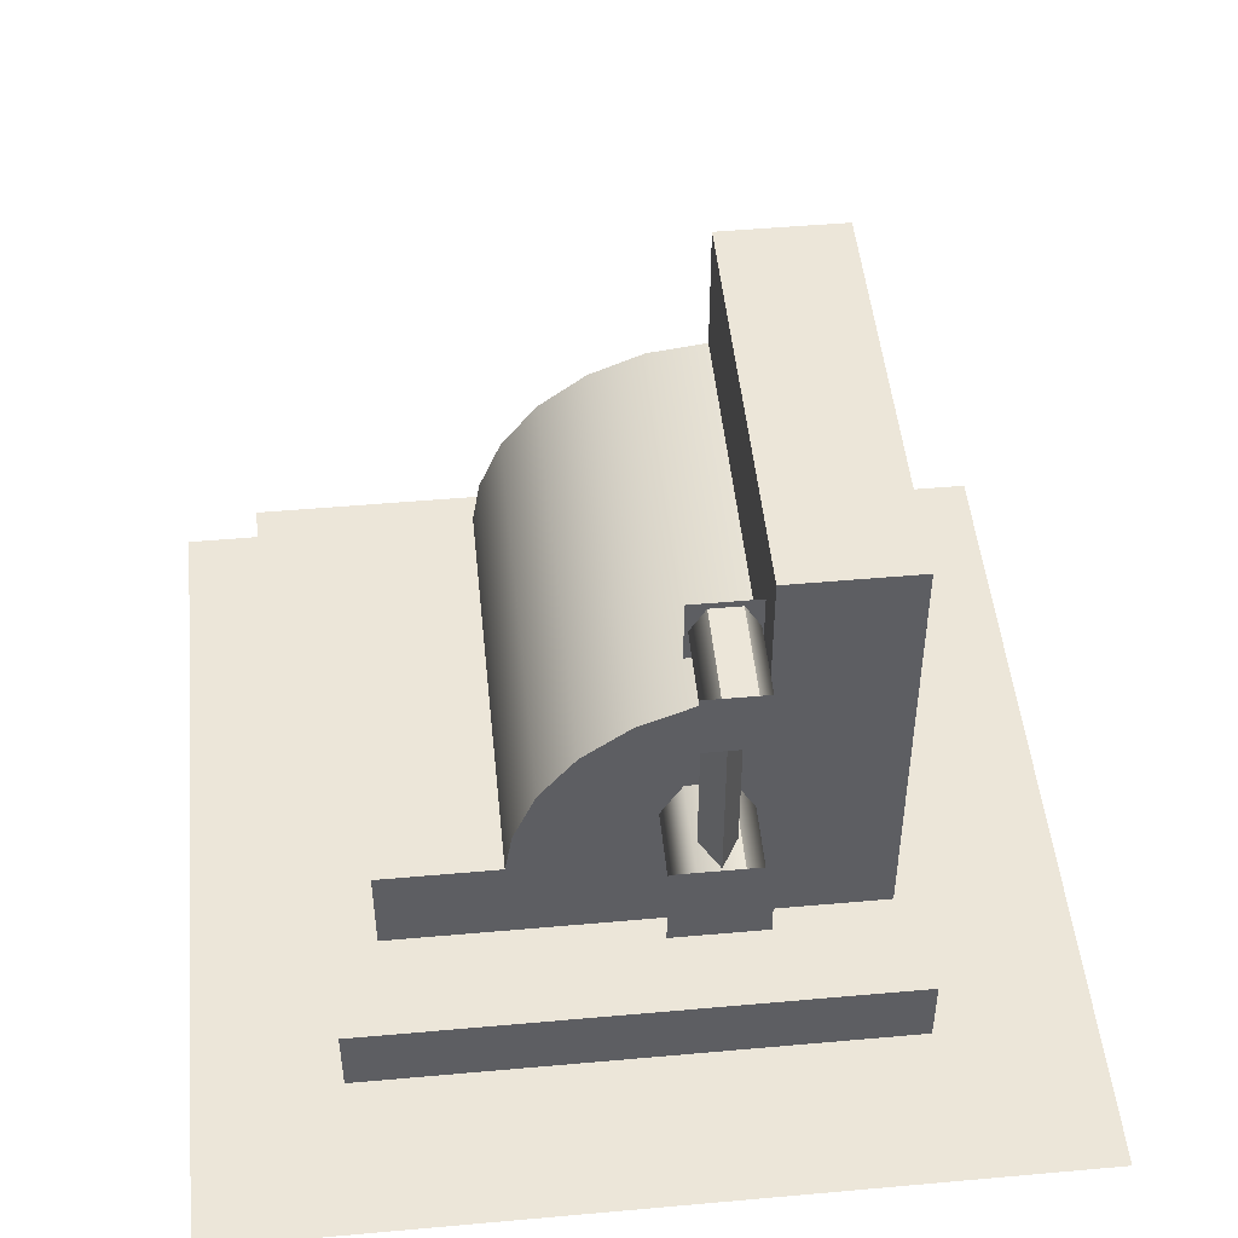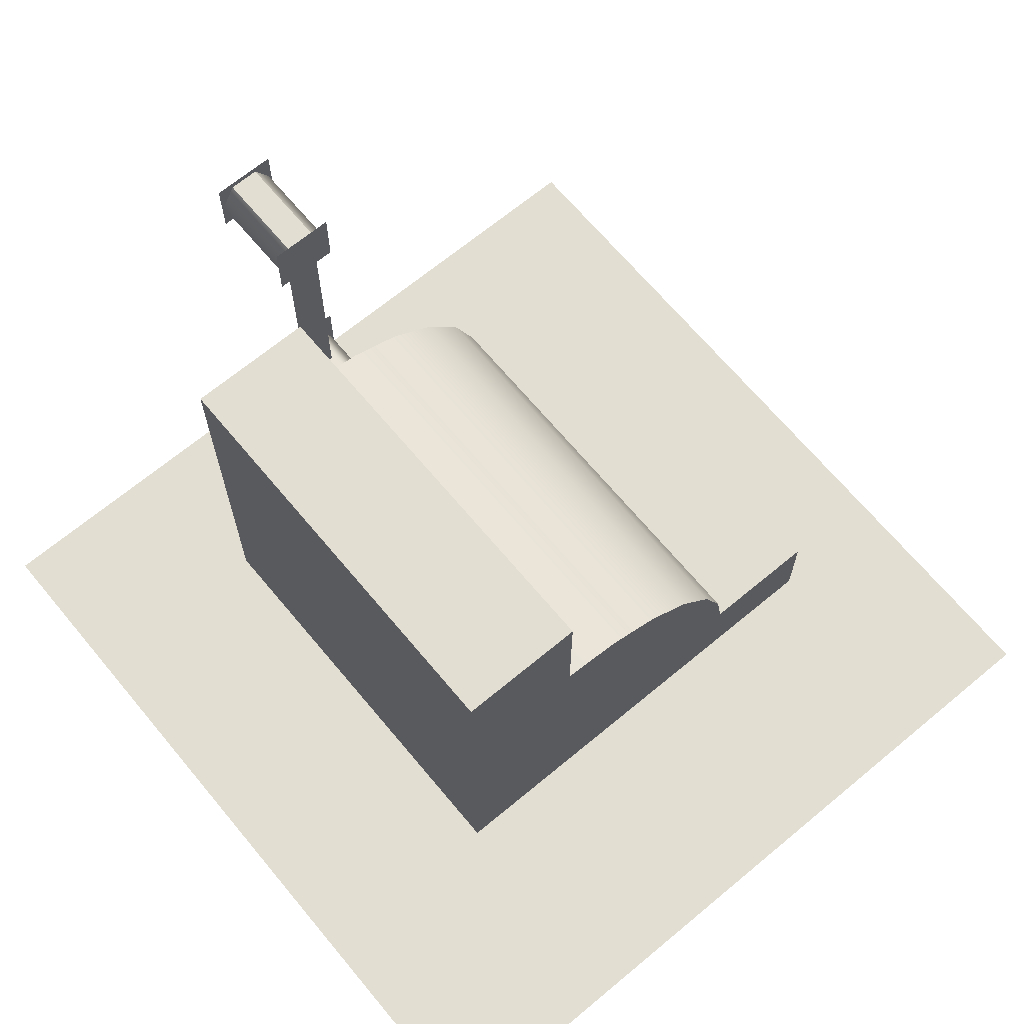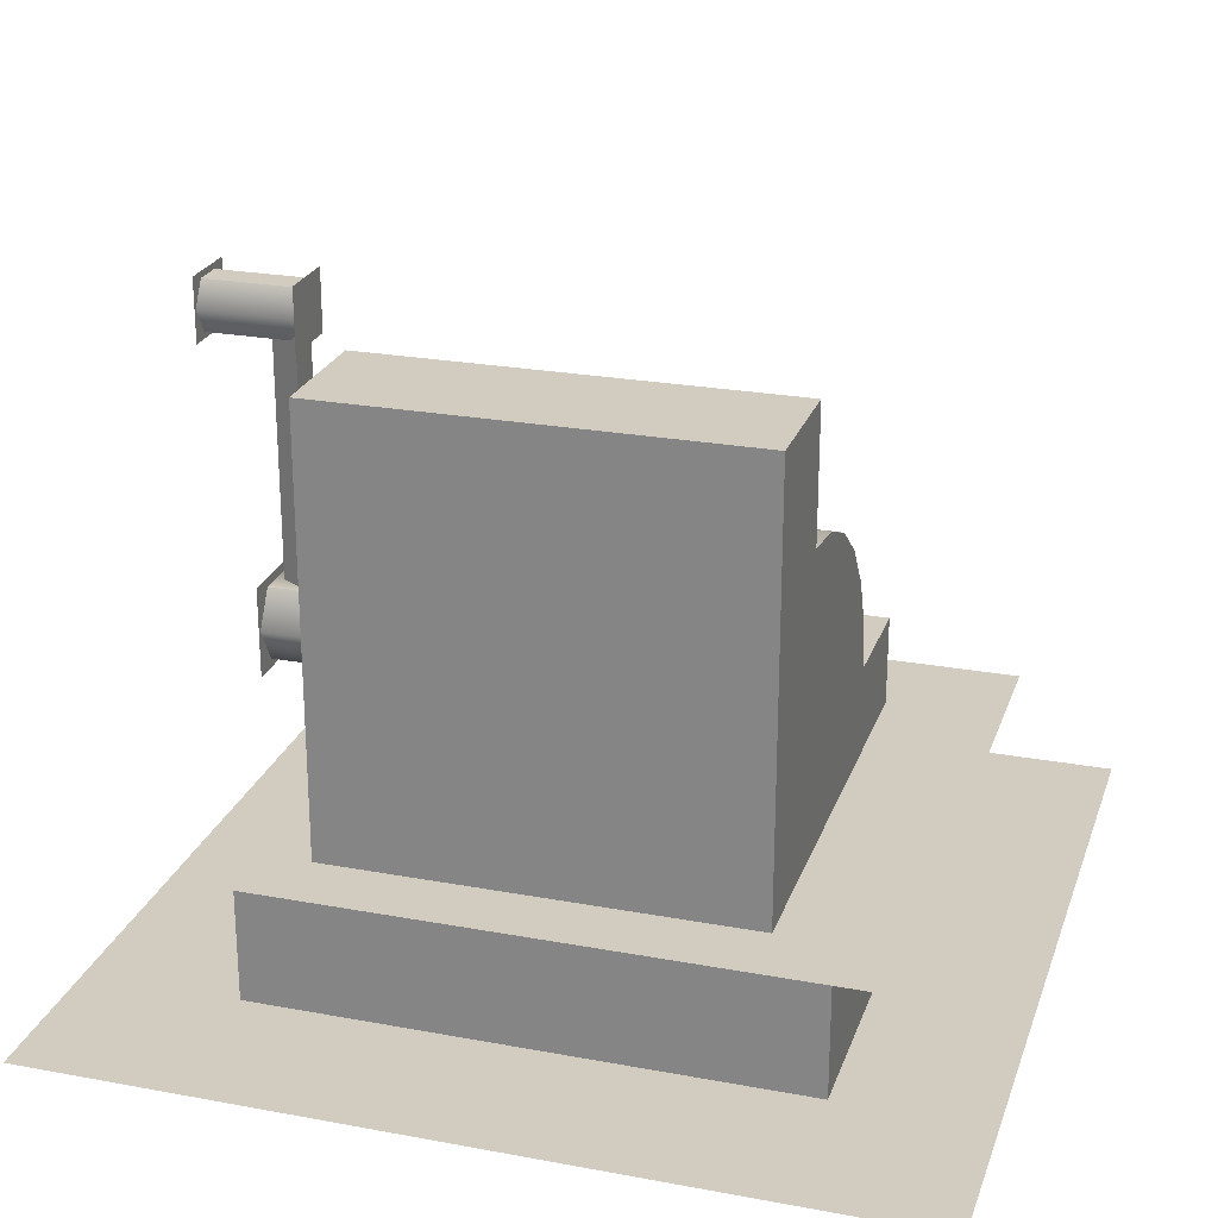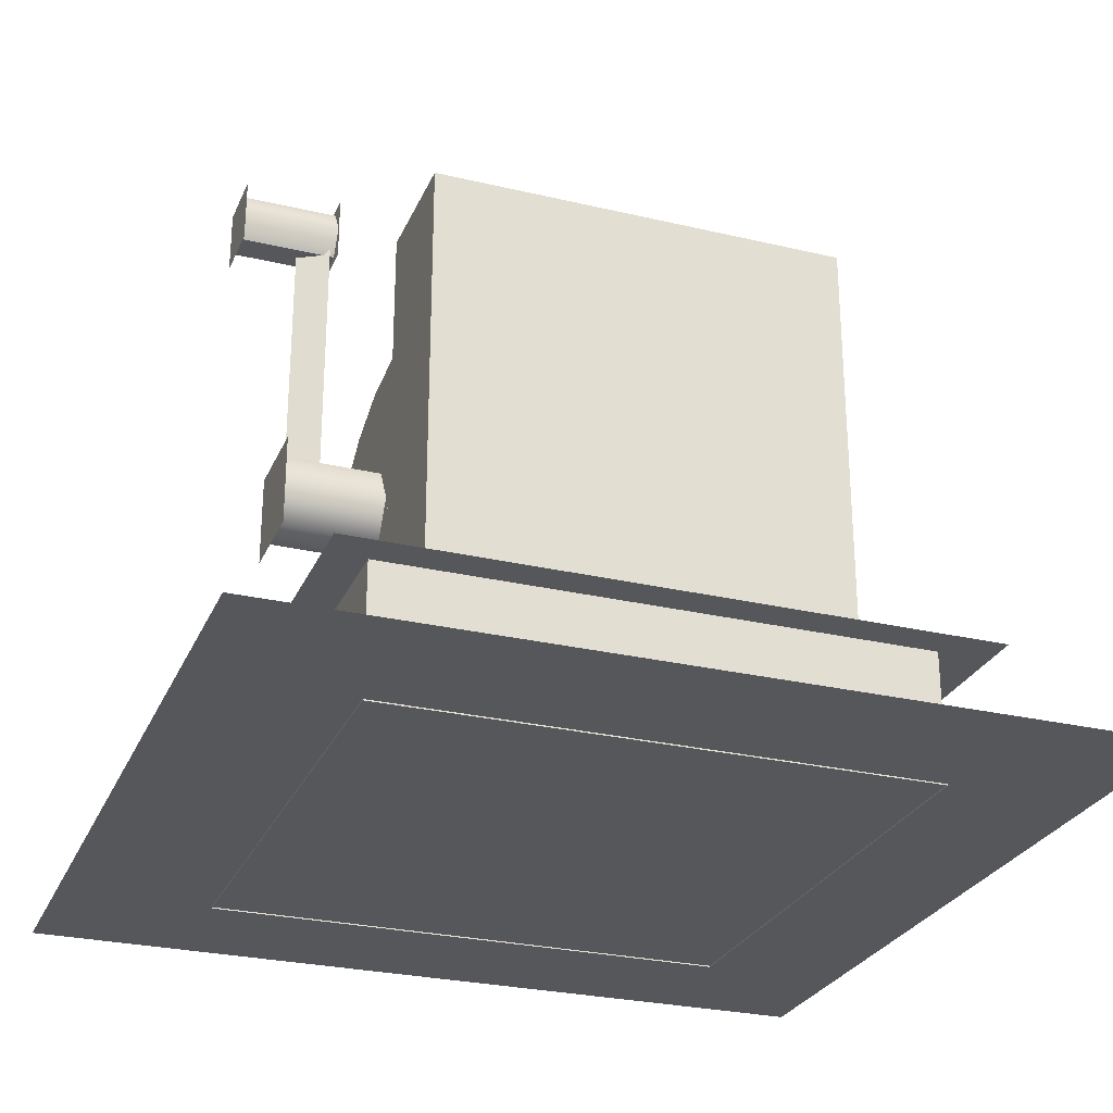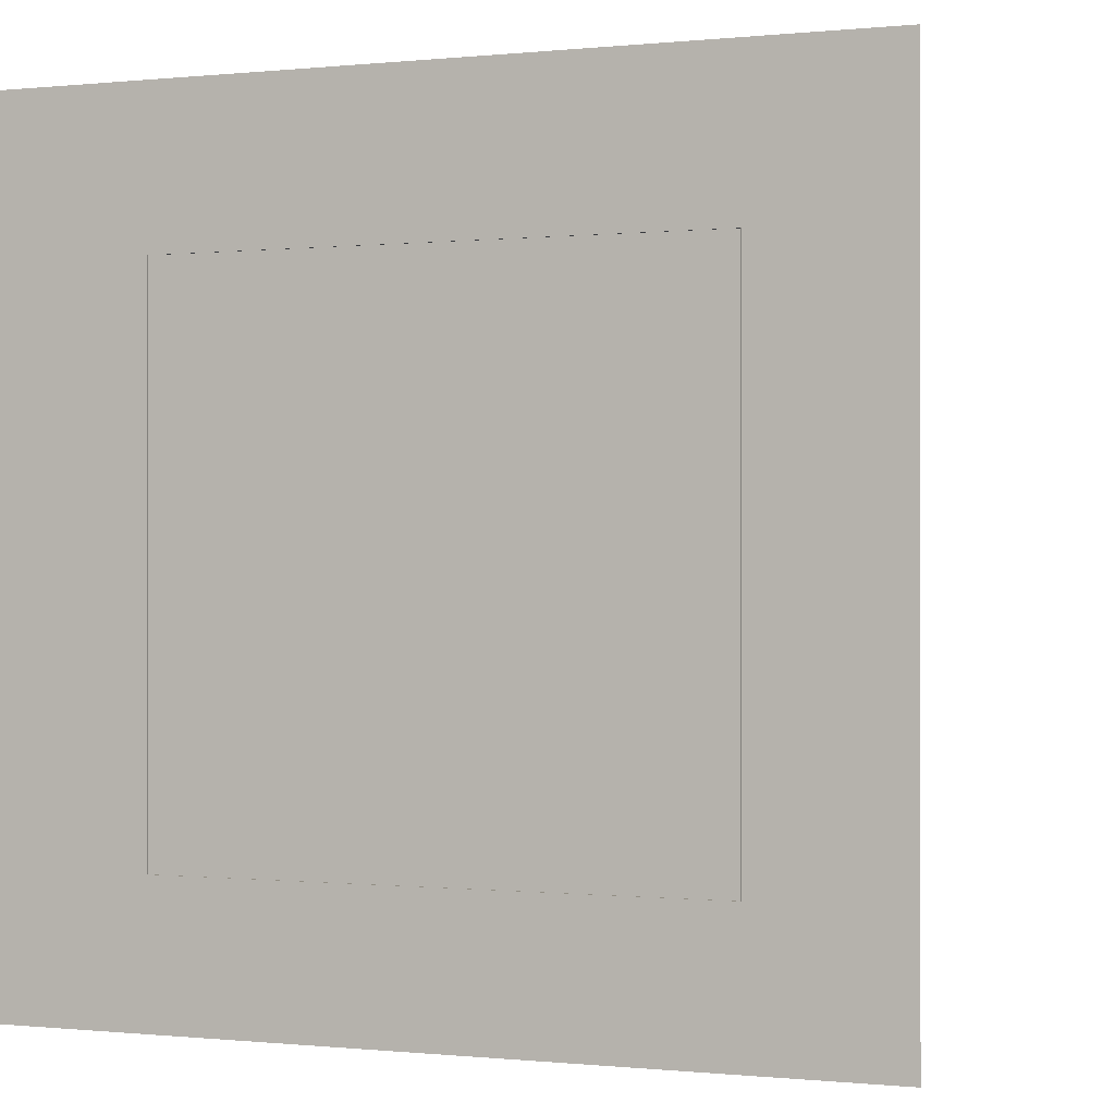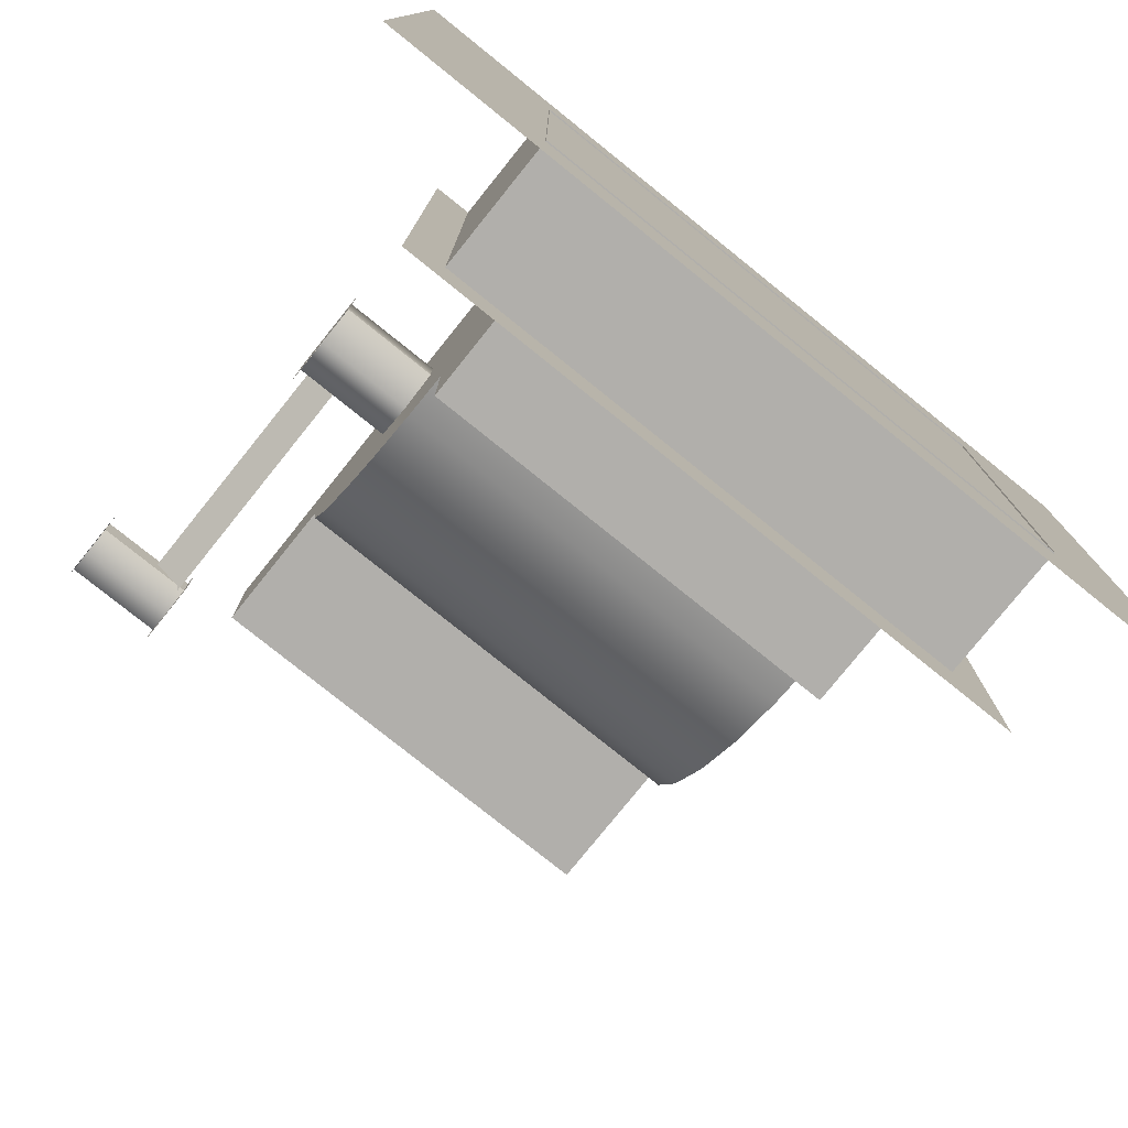
<metadata>
{"format":"obj","ext":"obj","renderer":"f3d","projection":"perspective","resolution":1024,"background":"white","views":[{"elev":48.8,"azim":84.3,"up":"+Z"},{"elev":67.5,"azim":-129.8,"up":"+Z"},{"elev":24.2,"azim":-163.0,"up":"+Z"},{"elev":-27.3,"azim":160.0,"up":"+Z"},{"elev":-0.2,"azim":-159.2,"up":"+Y"},{"elev":-78.1,"azim":141.2,"up":"+Y"}]}
</metadata>
<code>
v 4.407 1.578 4.859
v 4.407 1.015 4.859
v 4.407 1.015 9.303
v 4.407 1.578 9.303
v 4.894 1.297 4.859
v 4.894 1.297 9.303
v 4.569 1.297 4.859
v 4.569 1.297 9.303
v 4.329 1.054 9.141
v 4.329 1.52 9.141
v 5.86 1.52 9.141
v 5.86 1.054 9.141
v 4.329 1.753 9.545
v 5.86 1.753 9.545
v 4.329 1.52 9.949
v 5.86 1.52 9.949
v 4.329 1.054 9.949
v 5.86 1.054 9.949
v 4.329 0.8205 9.545
v 5.86 0.8205 9.545
v 5.864 1.784 10.05
v 5.864 0.7682 10.05
v 5.864 0.7682 9.032
v 5.864 1.784 9.032
v 4.326 1.784 10.05
v 4.326 1.784 9.032
v 4.326 0.7682 9.032
v 4.326 0.7682 10.05
v 5.034 2.008 5.403
v 5.034 0.5443 5.403
v 5.034 0.5443 3.939
v 5.034 2.008 3.939
v 2.792 0.9461 4.083
v 2.792 1.628 4.083
v 5.029 1.628 4.083
v 5.029 0.9461 4.083
v 2.792 1.969 4.673
v 5.029 1.969 4.673
v 2.792 1.628 5.263
v 5.029 1.628 5.263
v 2.792 0.9461 5.263
v 5.029 0.9461 5.263
v 2.792 0.6053 4.673
v 5.029 0.6053 4.673
v 6.962 -6.43 -9.707e-05
v 6.962 7.186 -9.707e-05
v -6.789 7.186 -9.707e-05
v -6.789 -6.43 -9.707e-05
v 5.064 -5.083 2.162
v 5.064 5.188 2.162
v -5.309 5.188 2.162
v -5.309 -5.083 2.162
v 3.44 -1.458 4.399
v 3.44 -1.093 5.279
v -3.405 -1.093 5.279
v -3.405 -1.458 4.399
v 3.44 -0.5134 6.035
v -3.405 -0.5134 6.035
v 3.44 0.2426 6.615
v -3.405 0.2426 6.615
v 3.44 1.123 6.98
v -3.405 1.123 6.98
v 3.44 2.068 7.104
v -3.405 2.068 7.104
v 3.44 -1.583 3.659
v -3.405 -1.583 3.659
v -3.405 2.068 3.659
v 3.44 -3.478 3.659
v -3.405 -3.478 3.659
v -3.405 -3.478 2.037
v 3.44 -3.478 2.037
v -3.405 2.068 2.037
v -3.405 -1.583 2.037
v -3.405 2.068 9.284
v -3.405 4.098 9.284
v -3.405 4.098 7.104
v 3.44 4.098 9.284
v 3.44 4.098 7.104
v -3.405 4.098 2.037
v 3.44 4.098 2.037
v 3.44 2.068 9.284
v 3.44 2.068 3.659
v 3.44 -1.583 2.037
v 3.44 2.068 2.037
v -4.397 4.679 -0.02106
v -4.397 -4.15 -0.02106
v -4.397 -4.15 2.122
v -4.397 4.679 2.122
v 4.432 -4.15 2.122
v 4.432 4.679 2.122
v 4.432 -4.15 -0.02106
v 4.432 4.679 -0.02106
g Stem RegisterHandle Register
f 1 2 3 4
f 2 5 6 3
f 5 1 4 6
f 2 1 7
f 5 2 7
f 1 5 7
f 4 3 8
f 3 6 8
f 6 4 8
g Round1 RegisterHandle Register
f 9 10 11 12
f 10 13 14 11
f 13 15 16 14
f 15 17 18 16
f 17 19 20 18
f 19 9 12 20
g End1a RegisterHandle Register
f 21 22 23 24
g End1b RegisterHandle Register
f 25 26 27 28
g End2a RegisterHandle Register
f 29 30 31 32
g Round2 RegisterHandle Register
f 33 34 35 36
f 34 37 38 35
f 37 39 40 38
f 39 41 42 40
f 41 43 44 42
f 43 33 36 44
g RegisterShadow1 ShadowsAll Register
f 45 46 47 48
g RegisterShadow2 ShadowsAll Register
f 49 50 51 52
g RegisterMain Register
f 53 54 55 56
f 54 57 58 55
f 57 59 60 58
f 59 61 62 60
f 61 63 64 62
f 65 53 56 66
f 56 55 67
f 55 58 67
f 58 60 67
f 60 62 67
f 62 64 67
f 66 56 67
f 68 69 70 71
f 66 67 72 73
f 65 66 69 68
f 66 73 70 69
f 64 74 75 76
f 75 77 78 76
f 64 76 79 72
f 76 78 80 79
f 77 75 74 81
f 81 74 64 63
f 53 82 54
f 54 82 57
f 57 82 59
f 59 82 61
f 61 82 63
f 65 82 53
f 65 83 84 82
f 65 68 71 83
f 63 78 77 81
f 63 84 80 78
g RegisterBase Register
f 85 86 87 88
f 88 87 89 90
f 90 89 91 92
f 86 91 89 87
f 92 85 88 90

</code>
